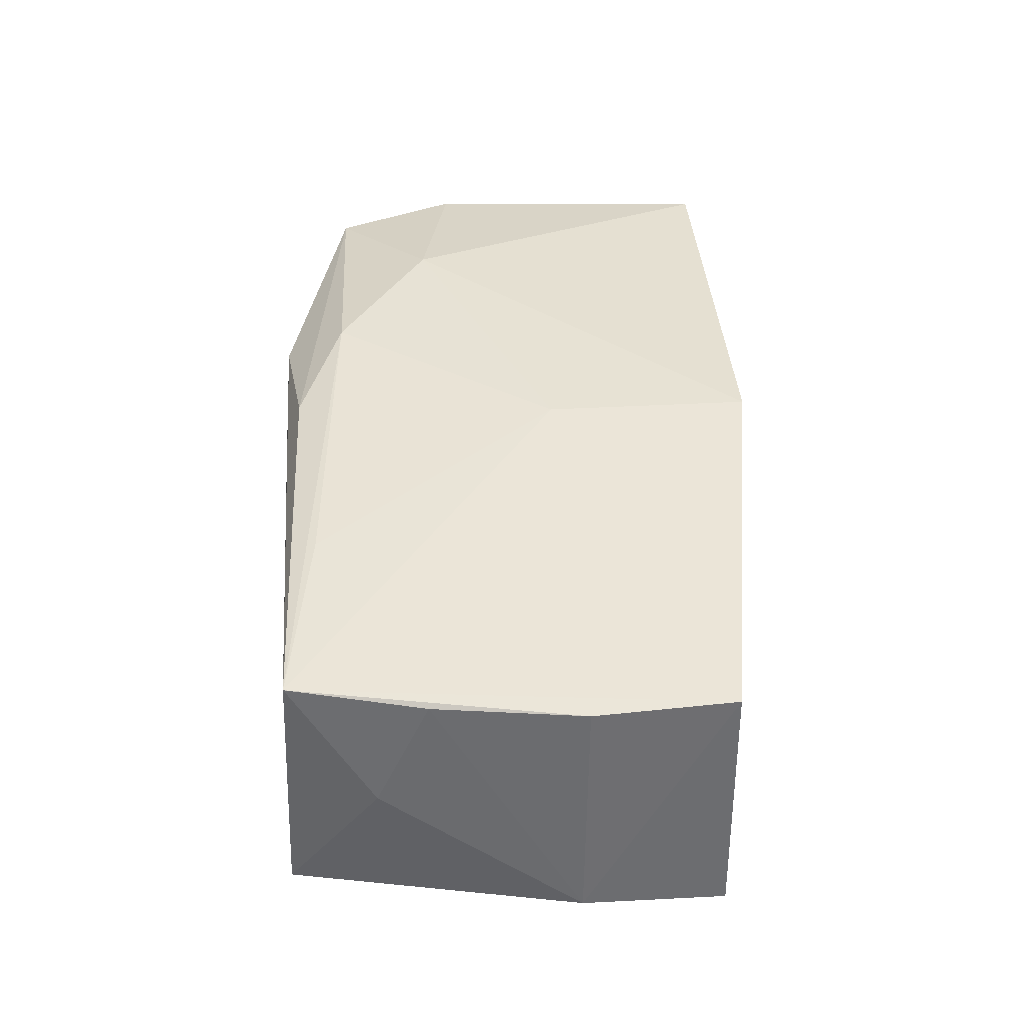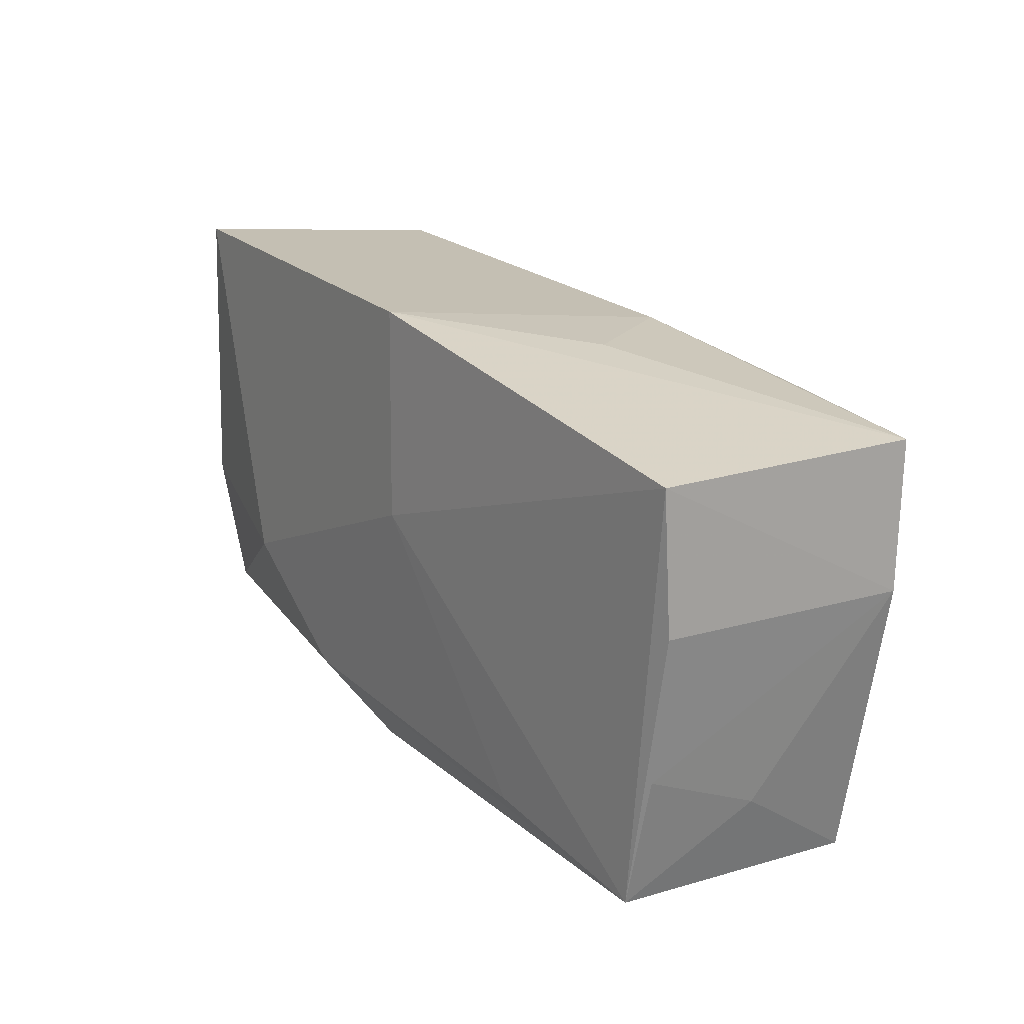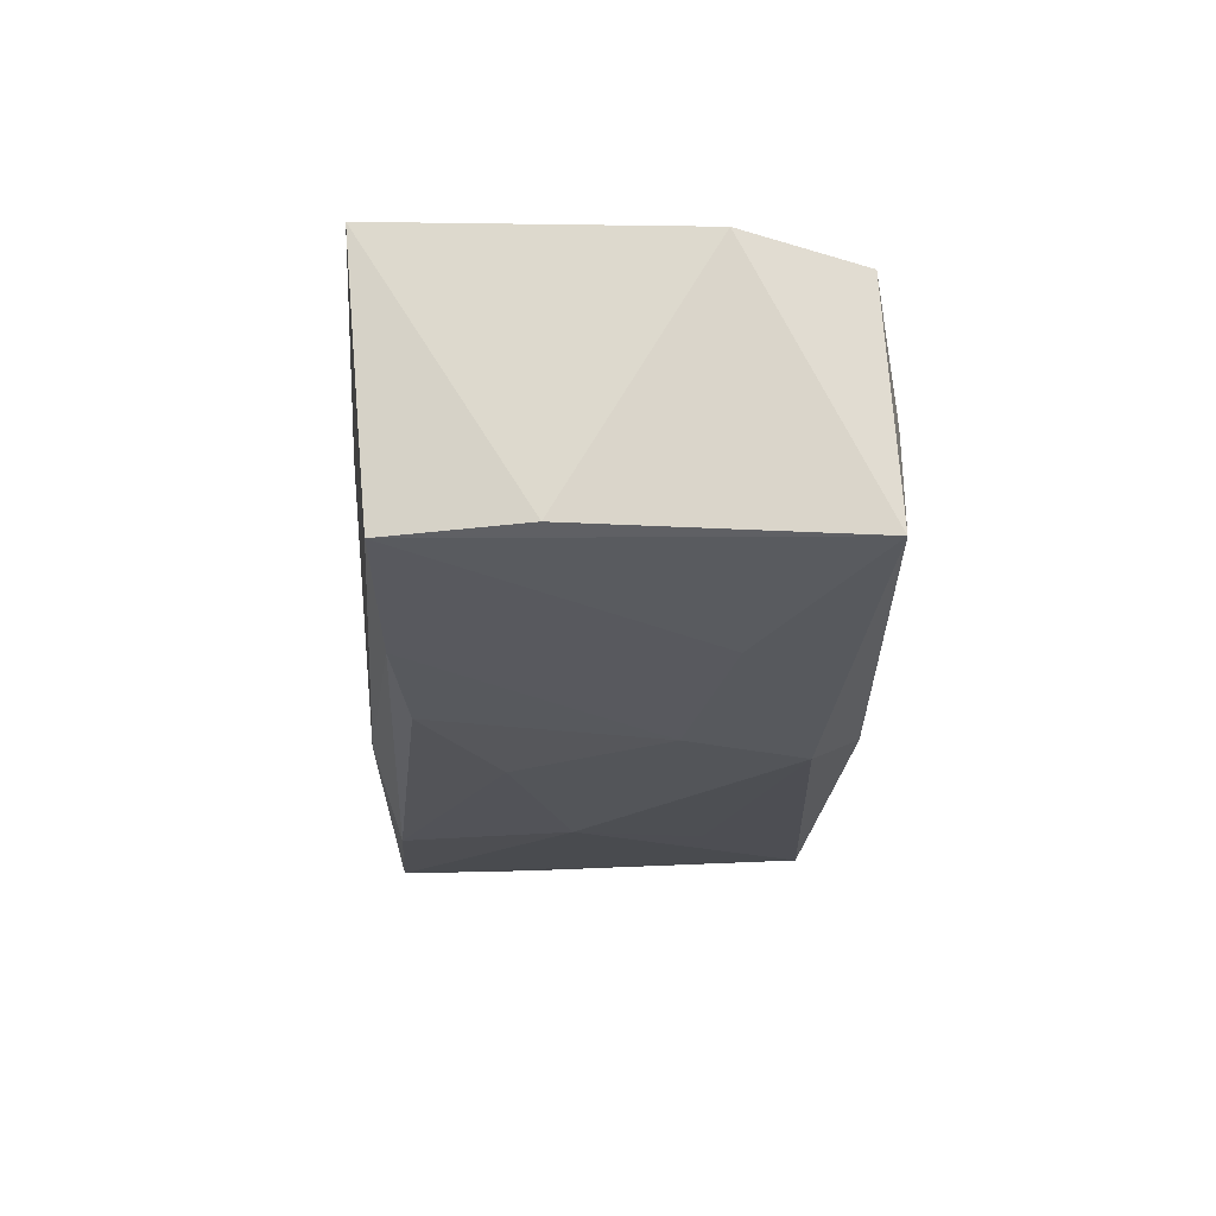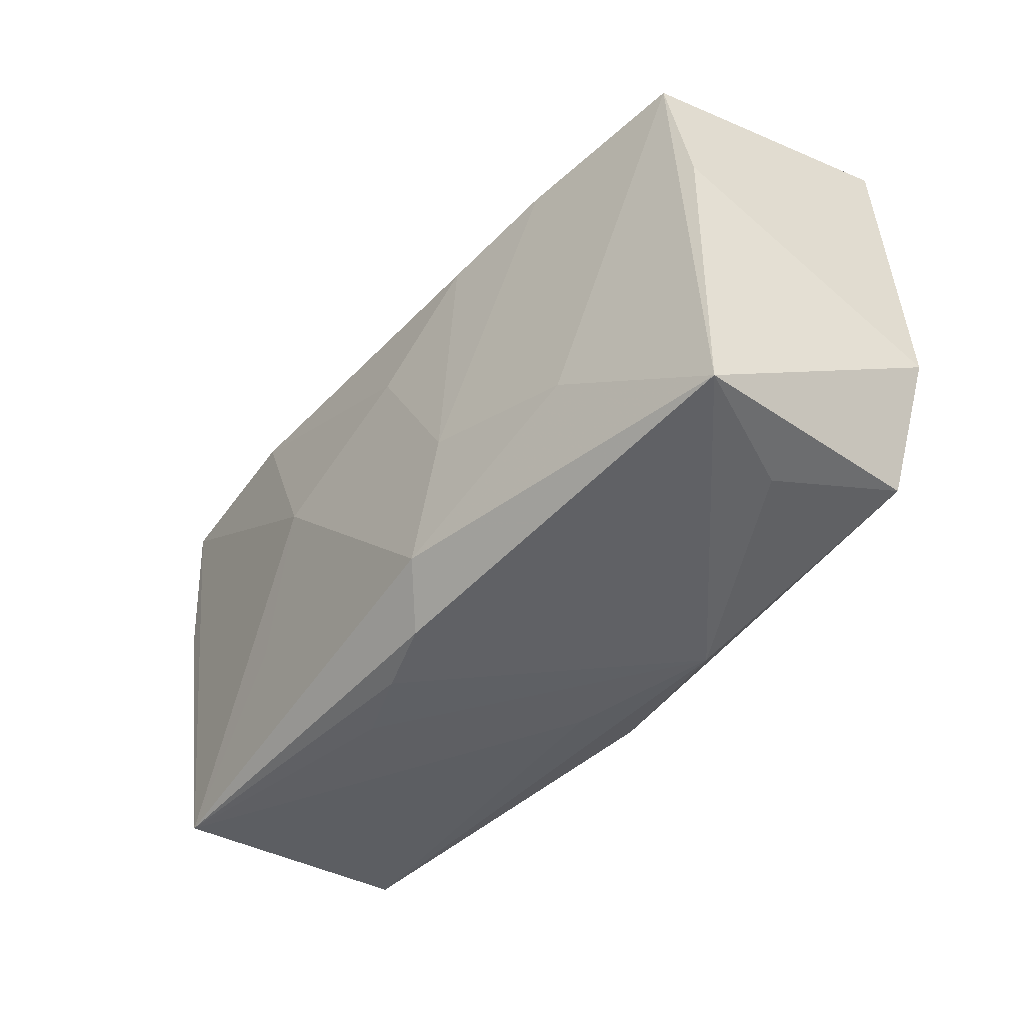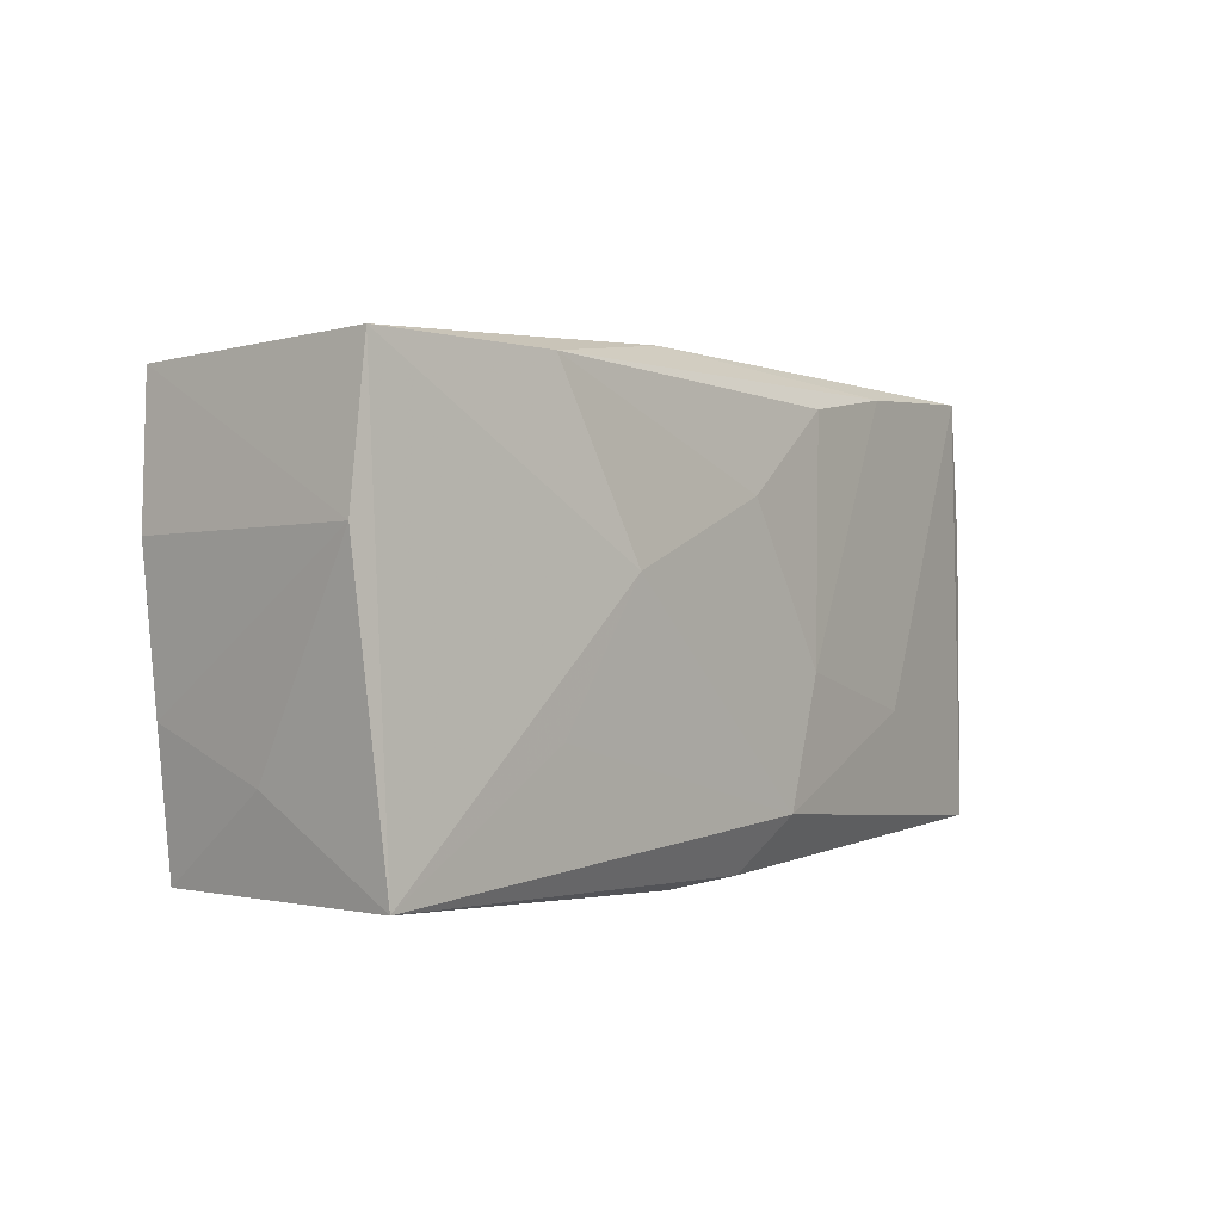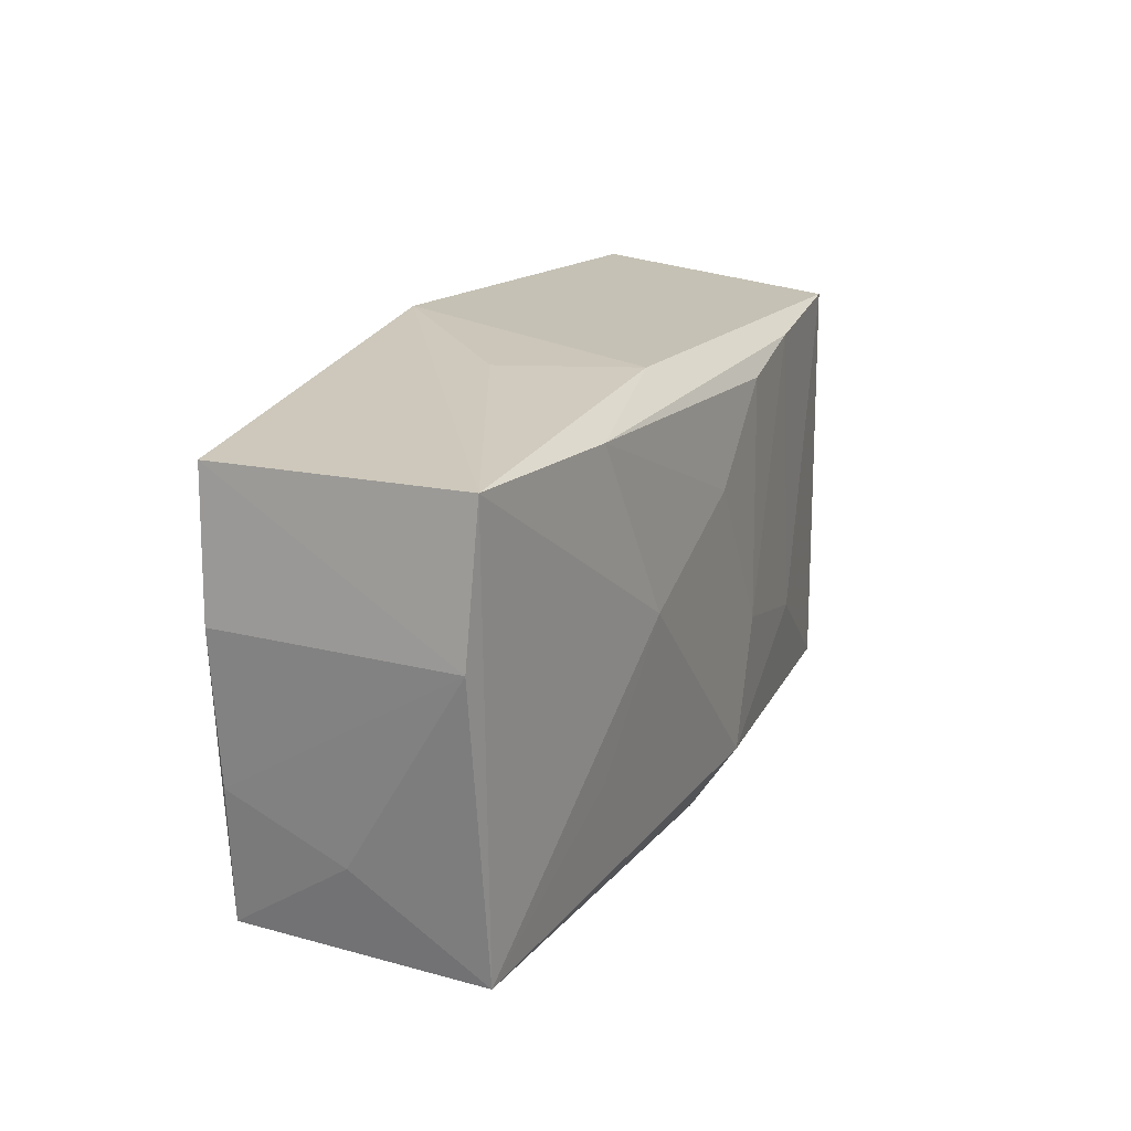
<metadata>
{"format":"obj","ext":"obj","renderer":"f3d","projection":"perspective","resolution":1024,"background":"white","views":[{"elev":40.5,"azim":86.4,"up":"+Z"},{"elev":20.4,"azim":56.5,"up":"+Y"},{"elev":-24.2,"azim":-95.2,"up":"+Z"},{"elev":-40.9,"azim":-129.4,"up":"+Y"},{"elev":-3.2,"azim":127.8,"up":"+Y"},{"elev":15.4,"azim":113.6,"up":"+Y"}]}
</metadata>
<code>
v -0.01087 -0.01536 0.01387
v 0.03598 -0.008504 0.01071
v 0.03919 0.003751 -0.01031
v -0.03523 -0.01527 0.01032
v 0.002476 0.003633 0.01387
v 0.01107 -0.02083 -0.006892
v -0.02307 -0.007293 0.01387
v -0.03116 -0.01716 9.377e-05
v 0.004911 -0.02063 -0.009396
v 0.03392 -0.01982 0.01142
v 0.001166 0.02139 0.01291
v -0.001256 -0.02089 0.006373
v 0.0349 -0.0207 -0.00995
v -0.02119 -0.007356 -0.01294
v 0.0007101 0.008213 -0.01447
v -0.0359 0.007818 -0.01057
v -0.03386 0.01913 -0.01128
v -0.03712 0.02135 0.01074
v 0.03615 -0.01295 0.0007159
v 0.03857 0.01598 -0.01113
v -0.03926 -0.004448 0.01048
v -0.01884 0.01768 -0.01291
v -0.01462 -0.02089 0.00858
v 0.01799 -0.01748 0.01241
v 0.00728 0.0189 -0.01024
v -0.001232 -0.01929 0.01235
v 0.037 0.01587 0.01099
v 0.02078 -0.009916 -0.01257
v 0.01485 0.001843 -0.01448
v -0.0009784 -0.01974 -0.01139
v -0.03597 -0.01613 -0.01057
v -0.004078 -0.01525 -0.01432
v -0.00733 -0.004563 -0.01438
v 0.01396 0.01946 -0.0002004
v 0.03753 0.004034 0.01069
v -0.00863 0.01571 -0.01385
v 0.02247 0.01625 -0.01319
f 7 11 18
f 11 17 18
f 25 17 11
f 5 11 7
f 19 13 3
f 19 10 13
f 7 18 21
f 21 4 7
f 37 36 22
f 17 25 22
f 22 25 37
f 27 5 10
f 11 5 27
f 29 13 28
f 1 5 7
f 7 4 1
f 9 30 13
f 13 10 12
f 10 23 12
f 8 23 4
f 29 28 32
f 13 30 32
f 32 28 13
f 37 25 20
f 20 27 3
f 11 27 20
f 29 37 20
f 20 13 29
f 3 13 20
f 3 27 35
f 35 27 10
f 10 5 24
f 24 1 10
f 5 1 24
f 4 23 26
f 26 1 4
f 26 23 10
f 10 1 26
f 23 9 6
f 6 12 23
f 6 9 13
f 13 12 6
f 33 22 36
f 29 32 33
f 31 32 30
f 4 21 31
f 31 8 4
f 23 8 31
f 30 9 31
f 31 9 23
f 34 25 11
f 11 20 34
f 34 20 25
f 10 19 2
f 2 35 10
f 2 19 3
f 3 35 2
f 29 33 15
f 15 33 36
f 15 37 29
f 15 36 37
f 17 22 14
f 22 33 14
f 14 31 17
f 14 33 32
f 32 31 14
f 17 31 16
f 16 31 21
f 16 18 17
f 16 21 18

</code>
